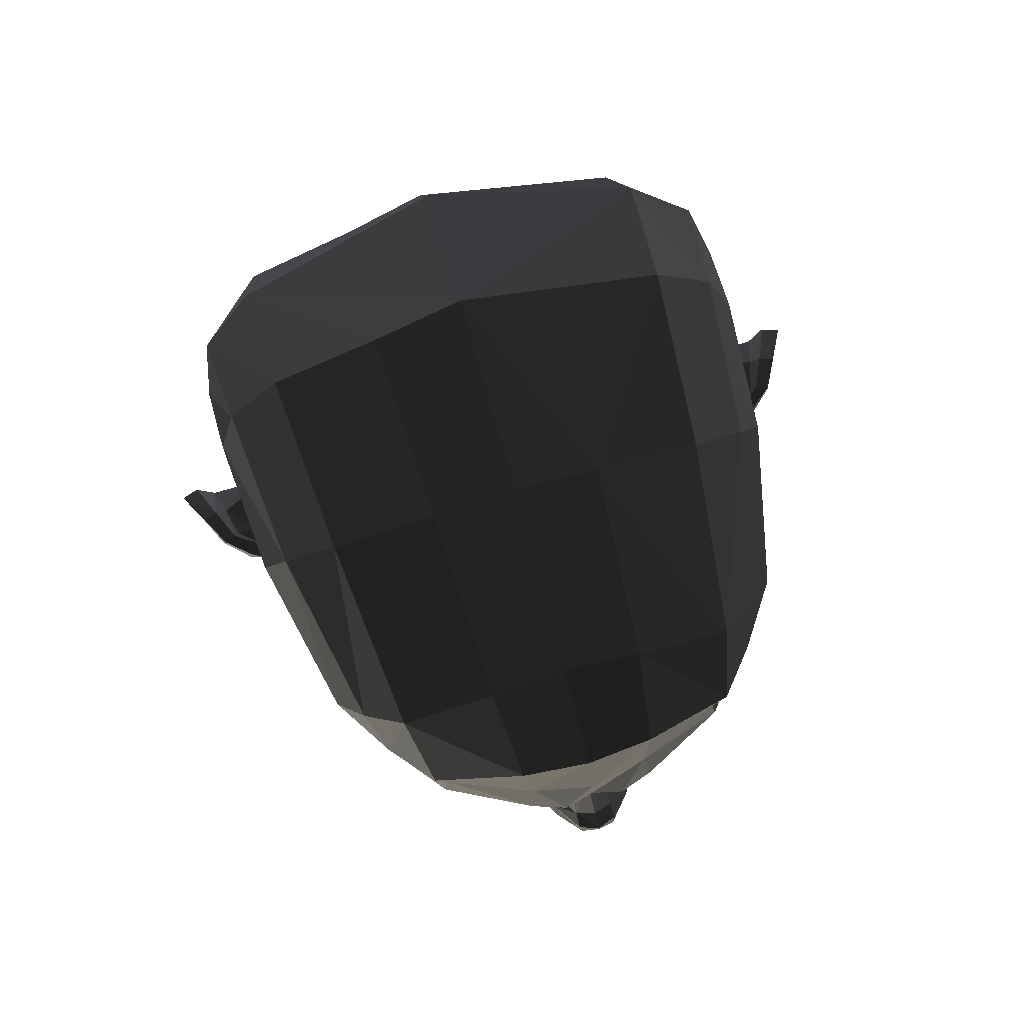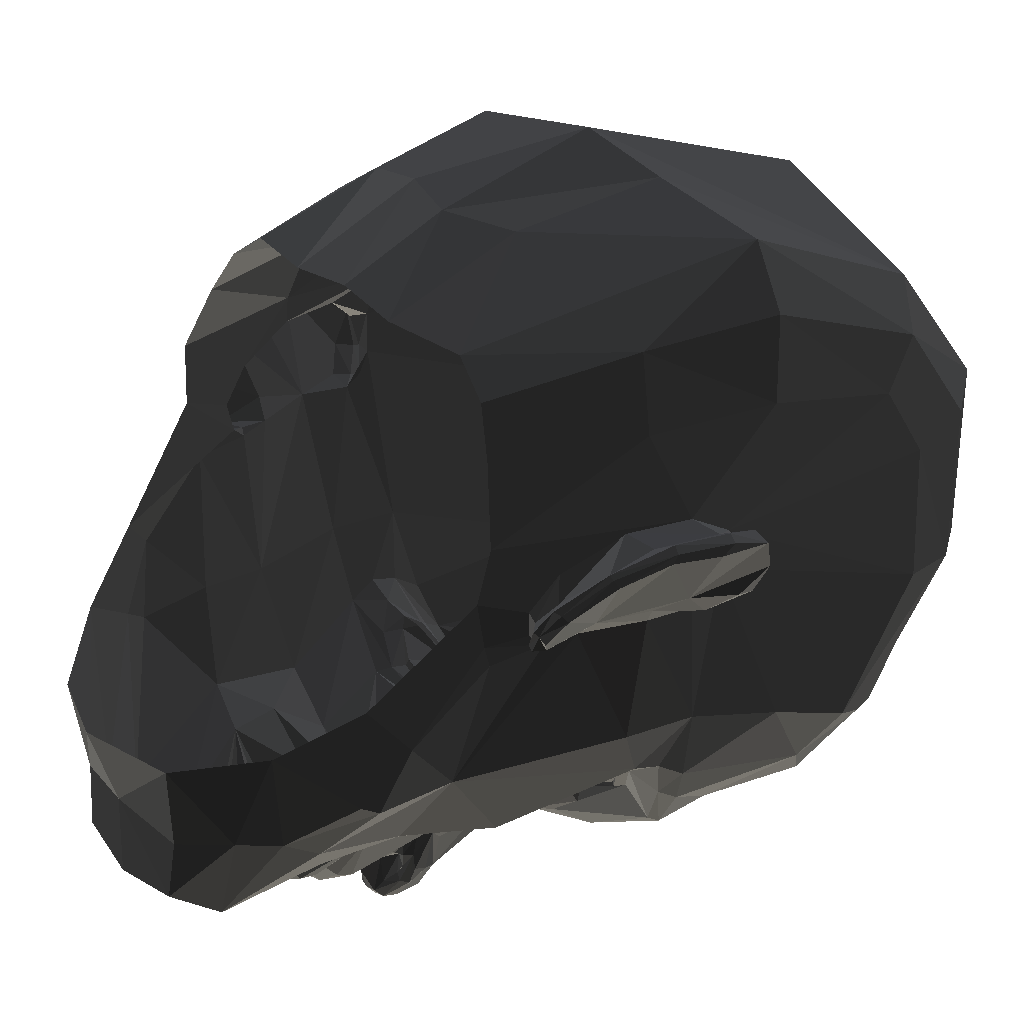
<metadata>
{"format":"obj","ext":"obj","renderer":"f3d","projection":"perspective","resolution":1024,"background":"white","views":[{"elev":78.4,"azim":-17.1,"up":"+Z"},{"elev":28.8,"azim":-127.1,"up":"+Y"}]}
</metadata>
<code>
v -7.752 -241.2 27.9
v 117.1 -132.6 -170.5
v -61.71 -208.6 11.26
v 81.97 -157.5 -258
v -146.7 -0.912 -220.9
v 160 -40.9 248
v 120 -48.37 289
v 107.3 -173.2 229.2
v -104.5 -167.4 7.812
v 15.05 -247.4 30.02
v 100.3 -212.7 168.6
v -163.3 -119.2 -2.178
v -110.8 -157.8 -52.03
v -136.3 -136.5 -4.904
v 130 -179.4 144.7
v 24.22 -238.9 -118.6
v 28.18 -240.2 -113.4
v 9.828 -260.4 -113.1
v 7.768 -259.1 -123
v -15.76 -220 -135.9
v -52.89 -230.7 85.56
v -19.87 -205.2 -188.6
v -0.1897 -207.6 -190.9
v -0.7329 -220.1 -182.3
v -18.75 -218.5 -178.1
v -16.84 -222.1 -166.9
v -49.43 -198.6 -171.9
v -47.29 -195.5 -182.4
v -45.82 -187.4 -189.7
v 0.6056 -203.9 -213.8
v 3.9e-05 -208.9 -199.3
v -107.5 -158.8 -28.87
v -22.25 -205.3 -199.2
v 1.076 -192.9 -221.2
v -1.063 -223.4 -174
v -48.82 -186.9 -200.2
v -152.9 -71.71 -162.1
v -83.94 -108 -280.8
v -51.02 -115.4 -305.7
v -83.39 -147.1 -182
v -202.6 28.69 -48.81
v -178.8 -71.91 -43.24
v -181.7 -75.48 9.638
v -147.6 -76.66 -213.6
v -202.2 24.75 -11.82
v -180 -33.47 237.4
v -197.6 -23.47 188.3
v -176.2 -131.2 151.9
v -158.7 -149.5 183.8
v 5.757 -109 -312.4
v -4.564 -250.6 -80.88
v -115.1 -127.5 -177.7
v -184.9 25.64 -89.64
v -6.188 -229.7 -14.16
v -20.36 -223.2 -17.06
v -162.2 -113.9 -21.78
v -127.7 -142.8 -109.6
v -59.94 -53.66 -313
v 7.832 -52.32 -330
v -58.62 -178 -18.32
v -127.9 -138.9 -34.56
v -118.1 -198.4 27.92
v -38.38 -210.3 -122.7
v -23.48 -230.8 0.8755
v -3.474 -261.9 -123.7
v -27.68 -231.9 -120.3
v -32.09 -211 -125
v -4.347 -262.7 -96.34
v -74.54 -184.1 1.6
v -60.44 -225.2 180.7
v -12.5 -230.9 187.3
v -13.67 -170.2 267.2
v -66.76 -171.3 250.9
v -182.2 28.76 -120.3
v -181.8 27.23 -109.6
v -173.4 18.32 -148.2
v -133.1 -134.3 -13.05
v -6.739 -233.4 0.8855
v -2.639 -238.7 -134.2
v -3.115 -254.2 -129.9
v -2.157 -221.7 -137.8
v -149.7 -173.2 135.9
v -41.71 -223.4 -115
v -123 -207.8 161.6
v -132.1 -168 221.7
v -46.36 -178.1 -217.3
v -181.1 -101.3 84.21
v -53.71 -180.3 -275.9
v -19.86 -220.7 -128.6
v -13 -49.97 330
v -70.91 -49.31 315.2
v -30.89 -246.4 28.58
v -35.21 -229.7 9.704
v 43.01 -230 20.67
v 40.87 -239.3 30.67
v -143 -42.62 280.8
v -35.55 -199.9 -15.62
v 93.2 -171.8 13.98
v 94.03 -175.4 13.84
v 62.97 -187.1 5.89
v 8.816 -224 -28.56
v 180.2 22.47 -108.2
v 182.4 14.5 -99.12
v 179.7 10.6 -137.2
v 80.2 -139.6 -278.7
v -32.89 -207.8 -128.9
v 170.8 -34.99 -189
v 156.8 -10.54 -209.4
v -47.36 -185.9 -210.9
v 10.44 -246.6 -83.24
v 58.28 -185.9 -136.9
v -175.2 30.24 -119.3
v 28.54 -209.2 -127
v 56.53 -158.5 -306.8
v 59.66 -182.8 -272.3
v 57.03 -172.7 -232.9
v -146.4 -155 12.54
v 153.2 -75.63 -216.9
v 125.5 -41.52 -259.3
v 38.21 -187.4 -11.29
v -56.53 -182.3 -21.55
v 24.83 -209.8 1.062
v -17.33 -259.8 -113.9
v 25.65 -186.6 -220.6
v 48.78 -180.2 -214.4
v 11.62 -244 -124.7
v 104.2 -203.2 34.86
v 135.2 -161.1 21.32
v 137.5 -169.2 34.84
v 4.314 -254.2 -128.2
v -125.6 -141.4 -5.936
v 10.79 -257.7 -96.42
v 103.1 -210.1 45.19
v 84.85 -150.8 -176.7
v 37.1 -205.6 -92.66
v 44.97 -194.2 -102.8
v 103.6 -162.5 -45.33
v 8.869 -230.1 -128
v 43.44 -193.5 -114.4
v -67.98 -187 9.276
v 81.99 -174.7 -106.4
v -54.76 -183.8 -18.39
v -106.7 -154.4 -26.64
v -74.34 -171.3 -23.69
v 35.78 -225.1 -112.5
v 11.36 -220.6 -135
v 25.71 -227.6 -90.07
v 33.52 -211.9 -120.5
v -19.2 -246 -84.17
v -20 -223.4 -29.46
v 49.04 -188 -207.9
v 25.06 -200.4 -213.2
v 12.77 -219 -149.1
v -36.79 -186.9 -31.63
v 17.78 -221.4 -114.5
v 99.53 -160.9 -34.27
v 150.3 -129.1 -32.8
v 27.28 -188.3 -29.63
v 67.43 -172.4 -39.03
v 64.28 -178.7 -28.75
v -163.2 -27.68 -199.5
v 120.4 -144.3 -26.81
v 55.83 -189.7 13.14
v -74.41 -179.1 1.324
v 154.6 -126.1 7.74
v -47.85 -191.5 -117.2
v 2.65 -191.8 -270.9
v 97.45 -208.8 88.76
v 34.12 -232.6 88.28
v 154.4 -139.4 27.8
v 17.05 -219.3 -177
v 14.28 -222.8 -166
v 49.78 -189 -197.1
v 22.42 -206.3 -197.8
v 64.82 -178.4 -21.92
v 64.91 -174.4 -19.34
v 48.6 -180.4 -14.98
v 138.1 -131.1 -10.26
v 132.3 -156.2 14.94
v -111 -168.7 13.24
v 63.08 -182.1 5.614
v -165 -132.4 17.83
v 46.54 -184.5 -18.33
v 1.919 -180.1 -239.3
v 44.51 -186 -15.29
v 98.12 -158.9 -20.25
v 118.6 -146 -10.53
v 116.3 -146.7 1.612
v 117.8 -149.4 2.098
v 120.2 -148.4 7.861
v 99.29 -173.3 19.81
v 98.8 -163.3 -22.44
v 19.4 -206.1 -187.4
v 46.11 -189.5 -186.8
v 46.77 -197.5 -179.5
v 48.11 -200.7 -168.8
v 10.07 -231.6 1.922
v 40.24 -173.6 254.3
v 61.67 -117.8 -302.1
v 73.68 -58.41 -307.4
v 124.7 -148.3 -101.7
v 161.5 -82.95 -103.1
v 174.6 -79.64 -32.22
v 35.96 -227.3 183.8
v 181 -31.75 200.2
v 186.1 19.18 -98.12
v 187.3 20.68 -108.8
v 8.402 -223.9 -16.16
v 157.3 -138.5 162.3
v 153.9 -83.25 -204.2
v 156.2 -78.47 -152.4
v -82 -151.6 -217.5
v 203.1 19.81 -36.15
v 200.3 15.95 0.7367
v -48.79 -185.5 -14
v 174 -83.26 20.74
v 94.43 -153.4 -138.9
v -118.1 -205.3 38.29
v -75 -168.8 -129.2
v 124.5 -140 -5.018
v 100.6 -187.4 27.49
v -43.9 -209.2 -117.8
v 45.7 -51.86 318.9
v 154.9 -120.8 -11.89
v 187.9 17.49 -78
v -19.21 -257 -97.36
v -43.41 -203.9 -95.17
v -53.7 -182.6 -25.61
v 180.9 54.34 -144.4
v -219.2 83.92 -92.69
v -30.4 -237.7 -120.3
v -194.1 58.62 -111.3
v -200.8 59.97 -120.8
v -53.11 -170.3 -236.4
v -203.3 148.6 50.05
v -190.5 149 -40.69
v 5.095 232.8 -51.61
v 7.078 200.3 -126.1
v -46.41 196.2 -129.8
v -194.1 156.5 174.6
v -154.2 176.6 203
v -146.8 230.8 79.82
v -56.32 -237.2 27.64
v -195.1 91.4 -61.54
v -205.8 91.31 -17.79
v -52.45 233.8 -36.72
v -23.47 -220.5 -115.8
v -62.3 247.1 70.95
v -166.6 27.47 -146.9
v -109.7 -119.9 -234.5
v -203.9 126.8 146.3
v -178.1 102.1 -150.4
v -171.5 63.13 -155.8
v -184 71.67 -103.2
v -210.5 55.34 -116.4
v -199.8 37.62 -125.8
v -107.3 -156.4 -40.72
v -23.19 -185.5 -222.1
v -186.4 198.2 65.22
v -252.3 91.2 -32.29
v -113.8 -33.08 -269
v -255.6 90.77 0.2239
v -74.06 85.2 307.2
v -9.785 89.81 325.1
v -203.4 75.93 179.2
v -188.3 82.51 231.1
v -149.9 85.18 275.3
v -252.5 97.2 -23.78
v -242 96.8 -59.19
v -186.9 32.67 -128.8
v -187.2 26.72 -120.5
v -192 44.16 -129
v -185.5 45.57 -122.8
v -178.4 48.99 -122
v -190.9 30.37 -129.2
v -222.9 44.86 13.13
v -232.4 67.64 15.7
v -243 64.22 14.42
v 4.609 -163.7 -314
v -231 41.92 11.69
v -242.5 91.73 -63.26
v -206.7 58.95 -119.3
v -194.2 29.76 -120.9
v -194.6 41.26 -126.8
v -223.2 82.07 -93.14
v -242.8 94.14 0.4654
v -244.7 99.63 -20.83
v -236.1 99.91 -57.03
v -230.9 91.71 -17.01
v -222 92.29 -61.12
v 192.2 18.43 -108.7
v 199.3 21.16 -108.7
v 232.3 35.2 12.6
v -34.35 -222.9 -120.2
v -75.54 -169.3 -43.49
v 206.9 94.99 37.42
v 206.8 65.7 23.96
v 207.1 82.28 -4.903
v -145.8 -69.09 -226.2
v 184.4 41.05 -110.7
v 189.8 63.49 -91.5
v -50.12 -192.1 -105.8
v 254.3 80.12 -16.49
v -47.38 -156.3 -310
v 210.9 19.03 11.21
v 215.2 20.93 -1.131
v 199.6 24.1 11.92
v -23.66 -199.3 -214.7
v 205.5 28.75 -113.2
v 220.2 35.16 26.96
v 217.1 37.47 23.19
v 196.5 118.1 158.8
v 202.8 139.8 62.72
v 202.7 38.02 21.15
v 201.6 29.55 -73.38
v -35.63 -231.8 -102.1
v -178.3 22.38 -110.4
v -9.288 -240.3 77.79
v -34.73 -238.9 -115.4
v 218.7 74.72 -69.64
v 199.2 82.78 -49.24
v 226 82.49 -47.14
v 196.5 21.9 -117.1
v 203.5 98.35 -44.79
v 191.8 67.29 191.5
v -73.32 -175.7 -33.04
v 232.1 81.59 -2.564
v 243 83.52 15.62
v 246.4 88.89 -5.502
v -201.9 32.88 -0.6115
v -219.5 47.02 9.57
v -16.22 -218.4 -150
v -213.4 28.31 -2.025
v -208 74.77 11.02
v -198.4 38.29 -85.86
v -234 45.4 -1.945
v -223.9 49.16 -33.54
v -216.8 30.38 -14.61
v -41.23 -197.8 -123.6
v -211.7 41.33 -52.38
v -204.9 46.93 8.438
v -149.9 -163 25.88
v -23.94 -238.8 12.36
v -4.601 200.5 236.5
v 195.8 140.6 -28.64
v 169.4 139.1 -126.2
v 151.5 169.5 -118.1
v 241 53.64 29.52
v 255.6 79.59 16.17
v 228.3 31.88 26.02
v 173.8 184.8 -17.02
v 60.41 193.5 -126.1
v 61.59 231.3 -33.17
v 136.2 210.2 -11.69
v 123.1 189.6 -114.3
v 148.2 224.3 89.02
v 187.3 190 76.88
v -10.63 -253.9 -128.6
v 246.6 81.04 -48
v 2.152 262.7 63.68
v -17.68 -243.3 -125.6
v 212.9 49.77 -106.2
v -14.61 -258.6 -123.7
v 198.2 35.63 -116.8
v 207.1 51.04 -108.1
v 231 67.02 -76.12
v 228.8 72.19 -79.04
v 246 86.13 -43.96
v 216.3 46.01 -103.1
v -105.5 -171 7.613
v 240.1 89.5 -42.17
v 132.9 78.99 284.1
v -115 -204.1 82.14
v 173.7 74.59 242.4
v 145.6 170 212.4
v 186.3 148.1 186.4
v -103.8 -107.3 -257.5
v 254.3 86.12 -7.964
v 223.5 58.72 20.57
v 230.4 57.52 30.14
v 224.8 74.21 -78.84
v 191.4 37.33 -111
v 189.1 92.98 -138.4
v -224.8 68.53 6.585
v -225.8 77.01 -90.37
v -167.3 192.3 -27.66
v -109.9 195.5 -122.2
v -138.9 176.8 -128
v -54.17 -187.7 -2.136
v -157.7 147.3 -137.4
v 192.6 24.37 -117
g group0
g group1
f 258 184 86
f 226 123 316
f 299 261 161
f 5 161 261
f 363 358 231
f 361 231 358
f 76 249 317
f 319 316 123
f 112 317 249
f 62 117 218
f 342 218 117
f 312 376 313
f 219 339 106
f 140 3 389
f 222 166 302
f 245 334 289
f 250 88 377
f 154 150 149
f 295 154 227
f 149 227 154
f 293 350 348
f 234 86 184
f 64 389 3
f 13 295 302
f 227 302 295
f 64 97 389
f 215 389 97
f 38 377 88
f 166 339 219
f 257 13 61
f 258 86 308
f 247 361 89
f 277 384 276
f 326 228 295
f 154 295 228
f 56 61 13
f 288 230 290
f 227 149 302
f 316 302 149
f 166 219 302
f 64 343 78
f 180 370 14
f 109 308 86
f 20 332 106
f 234 88 212
f 76 161 249
f 51 149 54
f 150 54 149
f 167 279 88
f 304 88 279
f 340 41 335
f 5 249 161
f 184 167 234
f 88 234 167
f 234 212 86
f 40 86 212
f 281 385 269
f 77 14 370
f 236 386 235
f 370 131 9
f 9 143 131
f 60 121 144
f 7 223 372
f 337 340 335
f 164 144 9
f 143 9 144
f 32 131 143
f 164 60 144
f 218 243 62
f 93 62 243
f 294 222 66
f 283 255 335
f 280 336 278
f 232 273 254
f 218 342 373
f 10 197 1
f 116 2 4
f 324 321 296
f 7 6 8
f 209 8 6
f 356 357 375
f 8 209 11
f 77 12 14
f 15 11 209
f 17 16 18
f 19 18 16
f 345 346 324
f 327 379 298
f 21 243 373
f 77 370 131
f 84 82 85
f 23 22 24
f 26 25 27
f 28 27 25
f 22 29 25
f 28 25 29
f 389 215 142
f 30 308 31
f 228 121 215
f 142 215 121
f 143 144 32
f 121 32 144
f 25 24 22
f 33 31 308
f 218 373 243
f 30 34 308
f 12 182 117
f 342 117 182
f 25 26 24
f 35 24 26
f 258 308 34
f 109 36 308
f 22 33 29
f 33 308 36
f 33 22 31
f 23 31 22
f 36 29 33
f 231 66 222
f 257 61 32
f 76 317 37
f 207 391 382
f 304 38 88
f 39 38 304
f 245 289 244
f 327 328 379
f 42 41 43
f 299 161 44
f 45 43 41
f 47 46 48
f 49 48 46
f 279 50 304
f 39 304 50
f 327 298 322
f 52 250 37
f 41 42 53
f 55 54 150
f 381 371 320
f 42 43 56
f 302 57 13
f 56 13 57
f 37 53 42
f 59 58 50
f 280 276 333
f 26 332 35
f 219 40 52
f 290 244 289
f 44 37 250
f 39 50 58
f 42 56 37
f 339 166 63
f 242 386 387
f 55 97 64
f 357 313 376
f 363 123 65
f 222 63 166
f 63 67 339
f 65 123 68
f 106 339 67
f 302 219 57
f 291 323 207
f 326 295 257
f 13 257 295
f 226 68 123
f 69 142 164
f 69 164 370
f 57 37 56
f 71 70 72
f 73 72 70
f 112 74 317
f 75 317 74
f 9 370 164
f 384 289 334
f 154 97 150
f 55 150 97
f 69 140 142
f 389 142 140
f 60 164 142
f 1 78 343
f 316 149 226
f 3 180 93
f 226 149 68
f 51 68 149
f 180 14 62
f 117 62 14
f 62 93 180
f 370 180 69
f 55 64 54
f 140 69 180
f 315 225 213
f 368 359 378
f 297 298 379
f 242 387 246
f 78 54 64
f 364 382 391
f 80 79 358
f 231 222 319
f 81 20 79
f 89 79 20
f 259 386 242
f 63 222 294
f 89 358 79
f 342 82 373
f 80 358 65
f 363 65 358
f 302 316 83
f 319 83 316
f 352 353 238
f 84 373 82
f 228 326 121
f 373 84 21
f 84 85 70
f 73 70 85
f 70 71 21
f 318 21 71
f 70 21 84
f 47 87 341
f 90 72 91
f 43 341 87
f 1 92 318
f 21 318 92
f 93 64 3
f 239 246 387
f 73 91 72
f 310 311 380
f 182 87 82
f 285 269 385
f 49 85 82
f 95 94 197
f 303 378 359
f 140 180 3
f 48 82 87
f 83 319 222
f 332 26 106
f 27 106 26
f 85 96 73
f 91 73 96
f 87 47 48
f 312 325 376
f 99 98 100
f 54 101 51
f 103 102 104
f 293 303 213
f 391 323 364
f 107 104 108
f 102 108 104
f 110 51 101
f 139 111 113
f 115 114 167
f 279 167 114
f 362 367 365
f 115 116 4
f 362 364 323
f 331 384 341
f 167 184 115
f 119 118 108
f 85 49 96
f 264 375 372
f 184 124 116
f 125 116 124
f 107 108 118
f 16 126 19
f 128 127 129
f 130 19 126
f 154 228 97
f 18 132 17
f 133 129 127
f 116 115 184
f 125 134 116
f 136 135 137
f 79 138 81
f 217 139 141
f 46 96 49
f 53 335 41
f 148 16 145
f 17 145 16
f 146 81 138
f 147 135 17
f 121 326 32
f 263 241 264
f 130 138 80
f 79 80 138
f 136 141 139
f 136 17 135
f 368 371 367
f 152 151 124
f 153 146 113
f 237 238 353
f 301 324 229
f 217 111 139
f 125 124 151
f 146 138 155
f 137 156 157
f 126 155 138
f 159 158 160
f 183 160 158
f 162 157 156
f 159 137 135
f 94 163 122
f 130 80 19
f 128 129 165
f 282 255 284
f 88 250 212
f 168 129 133
f 168 133 169
f 95 169 133
f 170 165 129
f 95 133 94
f 24 35 171
f 172 171 35
f 34 30 124
f 152 124 30
f 236 390 386
f 127 94 133
f 173 151 174
f 176 175 177
f 165 178 179
f 190 179 178
f 379 380 311
f 181 177 176
f 183 177 175
f 345 324 313
f 186 98 187
f 321 322 298
f 98 186 181
f 176 181 186
f 188 187 98
f 152 174 151
f 31 23 174
f 120 122 163
f 334 341 384
f 176 186 175
f 189 98 188
f 99 189 98
f 190 189 191
f 99 191 189
f 147 110 158
f 274 254 273
f 135 147 159
f 158 159 147
f 337 335 281
f 139 145 136
f 192 175 186
f 120 185 183
f 193 174 23
f 24 171 23
f 174 193 173
f 194 173 193
f 152 30 174
f 31 174 30
f 193 23 171
f 196 195 172
f 230 232 244
f 171 172 195
f 171 195 193
f 194 193 195
f 322 371 327
f 65 19 80
f 145 17 136
f 78 1 197
f 72 198 71
f 50 279 199
f 200 59 199
f 50 199 59
f 202 201 203
f 157 203 201
f 204 71 198
f 6 205 209
f 103 206 102
f 207 102 206
f 181 100 98
f 101 208 158
f 114 199 279
f 39 58 38
f 185 120 100
f 115 4 114
f 4 2 210
f 211 210 2
f 210 107 118
f 380 328 348
f 105 114 4
f 114 105 199
f 213 203 214
f 348 350 380
f 103 104 202
f 211 202 104
f 216 214 203
f 122 158 208
f 163 100 120
f 2 134 217
f 105 119 199
f 146 153 81
f 332 81 153
f 210 118 4
f 105 4 118
f 200 199 119
f 183 158 120
f 156 137 160
f 122 120 158
f 160 175 156
f 192 156 175
f 378 329 368
f 159 160 137
f 281 260 337
f 185 100 177
f 18 19 65
f 181 177 100
f 68 132 65
f 18 65 132
f 240 251 259
f 197 122 208
f 372 375 374
f 201 217 141
f 383 229 324
f 148 145 139
f 139 113 148
f 381 365 367
f 338 45 340
f 35 332 172
f 257 32 326
f 162 156 187
f 379 311 297
f 15 129 11
f 168 11 129
f 207 382 102
f 160 183 175
f 192 187 156
f 221 179 191
f 191 163 221
f 94 221 163
f 15 209 170
f 333 338 280
f 189 190 220
f 190 191 179
f 172 153 196
f 110 132 51
f 134 111 217
f 349 328 378
f 54 78 208
f 197 208 78
f 68 51 132
f 127 128 221
f 191 99 163
f 179 221 128
f 221 94 127
f 231 319 363
f 100 163 99
f 113 196 153
f 198 223 8
f 153 172 332
f 216 203 224
f 90 264 223
f 132 110 17
f 147 17 110
f 52 212 250
f 101 54 208
f 157 224 203
f 10 1 169
f 137 157 141
f 201 141 157
f 225 202 213
f 203 213 202
f 94 122 197
f 318 169 1
f 7 8 223
f 8 11 198
f 336 280 338
f 314 209 205
f 223 198 90
f 72 90 198
f 204 198 11
f 169 318 204
f 209 314 216
f 71 204 318
f 11 168 204
f 169 204 168
f 246 237 248
f 81 332 20
f 101 158 110
f 250 377 44
f 355 347 354
f 124 184 34
f 310 380 350
f 107 211 104
f 178 220 190
f 113 111 196
f 162 220 178
f 214 216 314
f 269 288 268
f 155 113 146
f 282 285 255
f 388 387 386
f 157 178 224
f 103 202 225
f 314 297 311
f 134 195 196
f 202 211 2
f 119 105 118
f 229 108 102
f 388 386 390
f 220 187 188
f 41 340 45
f 192 186 187
f 134 125 151
f 194 195 134
f 173 194 134
f 173 134 151
f 292 309 323
f 286 289 277
f 300 102 382
f 322 320 371
f 155 126 16
f 95 10 169
f 224 178 165
f 162 187 220
f 364 365 382
f 157 162 178
f 155 16 148
f 113 155 148
f 344 241 360
f 380 379 328
f 201 2 217
f 224 165 216
f 183 185 177
f 179 128 165
f 134 196 111
f 220 188 189
f 225 206 103
f 383 324 346
f 215 97 228
f 170 129 15
f 2 201 202
f 138 130 126
f 107 210 211
f 385 281 335
f 170 216 165
f 170 209 216
f 233 232 230
f 235 245 236
f 214 306 213
f 238 237 239
f 241 240 242
f 6 374 205
f 385 255 285
f 272 233 284
f 248 242 246
f 246 239 237
f 265 334 251
f 253 252 254
f 245 254 252
f 256 255 283
f 381 320 365
f 259 242 240
f 245 251 334
f 329 378 328
f 91 96 263
f 91 263 90
f 264 90 263
f 47 265 46
f 266 46 265
f 267 263 96
f 267 96 266
f 266 240 267
f 46 266 96
f 265 47 334
f 341 334 47
f 315 213 366
f 268 262 260
f 268 260 269
f 351 345 357
f 74 270 271
f 233 272 232
f 273 272 74
f 270 74 272
f 273 74 274
f 112 274 74
f 275 271 270
f 277 276 278
f 369 315 366
f 248 241 242
f 267 241 263
f 359 366 213
f 273 232 272
f 280 278 276
f 281 269 260
f 233 230 282
f 256 283 284
f 275 284 283
f 275 270 284
f 272 284 270
f 285 282 230
f 285 230 269
f 286 262 287
f 288 269 230
f 289 287 290
f 288 290 287
f 268 287 262
f 2 116 134
f 10 95 197
f 265 251 266
f 292 291 206
f 376 374 375
f 297 296 298
f 390 236 252
f 229 300 301
f 375 264 344
f 225 292 206
f 214 305 306
f 307 305 214
f 292 315 309
f 311 310 307
f 296 312 313
f 207 206 291
f 314 311 307
f 296 313 324
f 356 360 354
f 343 93 243
f 391 207 323
f 382 365 320
f 229 102 300
f 375 344 360
f 306 293 213
f 321 320 322
f 323 291 292
f 321 324 301
f 214 314 307
f 384 277 289
f 286 277 262
f 328 327 329
f 302 83 222
f 331 330 276
f 260 262 337
f 283 75 271
f 53 75 283
f 330 45 333
f 381 367 371
f 245 235 251
f 362 323 309
f 241 267 240
f 301 300 382
f 286 287 289
f 299 44 377
f 253 254 274
f 259 235 386
f 253 274 112
f 45 330 341
f 337 336 338
f 329 327 371
f 338 340 337
f 275 283 271
f 244 254 245
f 287 268 288
f 337 278 336
f 244 290 230
f 341 330 331
f 45 338 333
f 74 271 75
f 92 343 243
f 52 40 212
f 141 136 137
f 369 309 315
f 45 341 43
f 369 362 309
f 258 34 184
f 377 38 261
f 161 76 37
f 106 27 219
f 123 363 319
f 66 231 361
f 278 337 262
f 247 63 294
f 247 89 67
f 317 53 37
f 36 109 40
f 331 276 384
f 248 360 241
f 235 259 251
f 356 375 360
f 305 307 350
f 261 299 377
f 253 249 5
f 77 131 32
f 36 40 29
f 40 27 28
f 330 333 276
f 40 109 86
f 29 40 28
f 343 92 1
f 67 89 106
f 57 219 52
f 61 77 32
f 247 294 66
f 56 43 12
f 247 66 361
f 243 21 92
f 56 12 77
f 254 244 232
f 89 361 358
f 349 348 328
f 56 77 61
f 67 63 247
f 89 20 106
f 121 60 142
f 182 43 87
f 282 284 233
f 49 82 48
f 353 354 360
f 14 12 117
f 310 350 307
f 53 317 75
f 253 112 249
f 182 82 342
f 182 12 43
f 40 219 27
f 52 37 57
f 161 37 44
f 256 284 255
f 240 266 251
f 64 93 343
f 344 264 241
f 346 345 347
f 298 296 321
f 349 378 348
f 350 293 305
f 306 305 293
f 351 347 345
f 353 352 354
f 293 348 303
f 355 354 352
f 351 354 347
f 356 354 357
f 351 357 354
f 378 303 348
f 213 303 359
f 237 353 360
f 53 283 335
f 261 38 58
f 321 301 320
f 382 320 301
f 385 335 255
f 365 364 362
f 292 225 315
f 374 376 325
f 366 359 367
f 368 367 359
f 367 362 366
f 369 366 362
f 245 252 236
f 313 357 345
f 371 368 329
f 278 262 277
f 264 372 223
f 374 6 372
f 7 372 6
f 297 314 325
f 360 248 237
f 314 205 325
f 325 205 374
f 297 325 296
f 312 296 325
f 376 375 357

</code>
